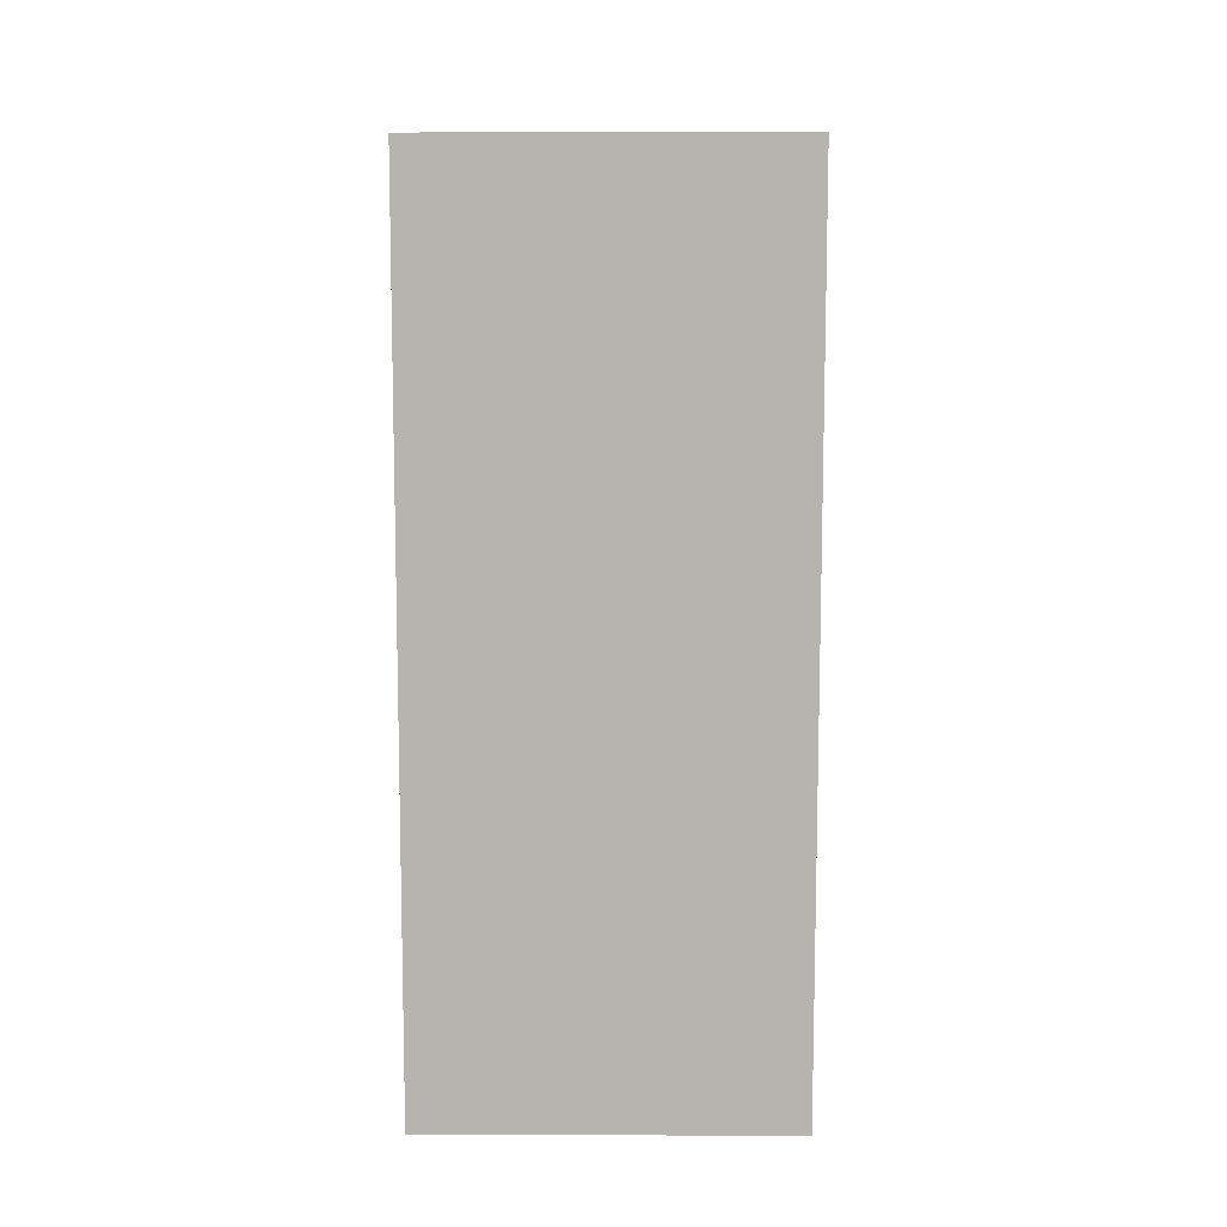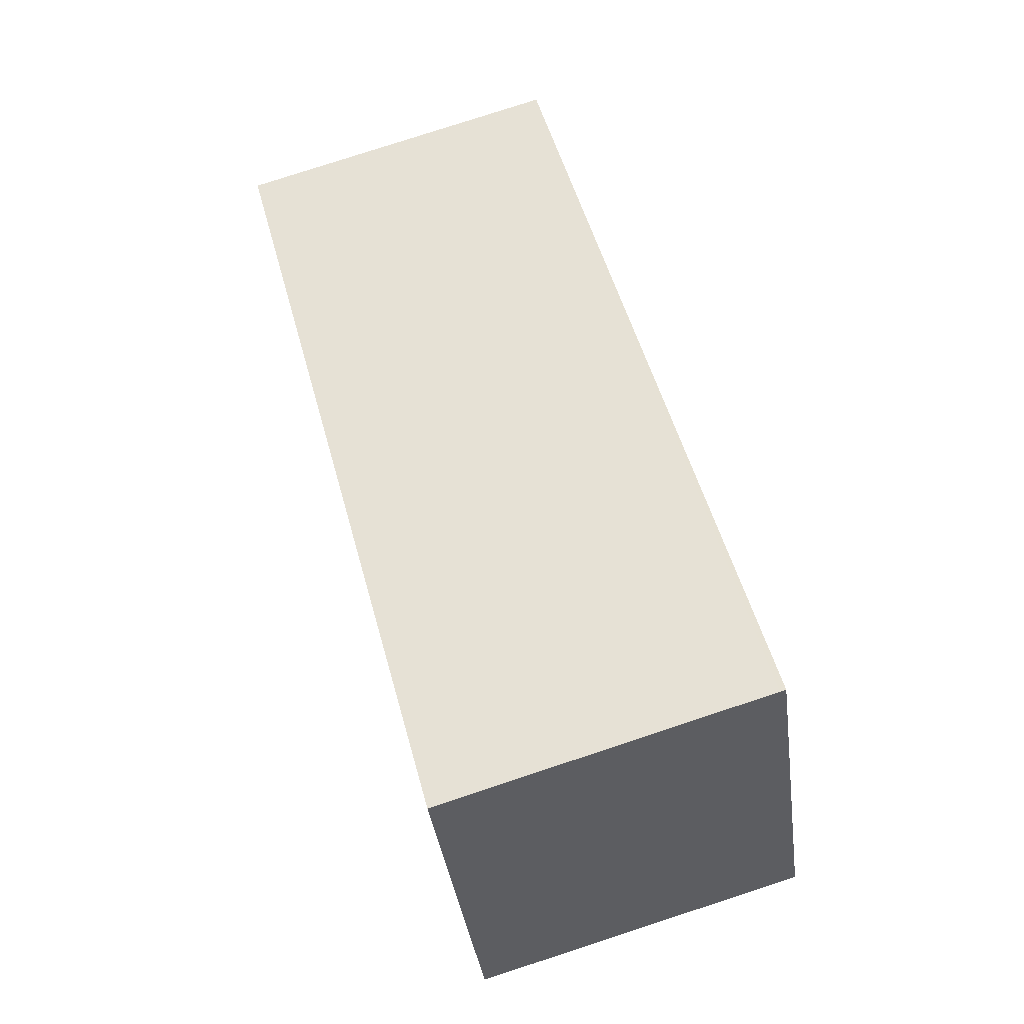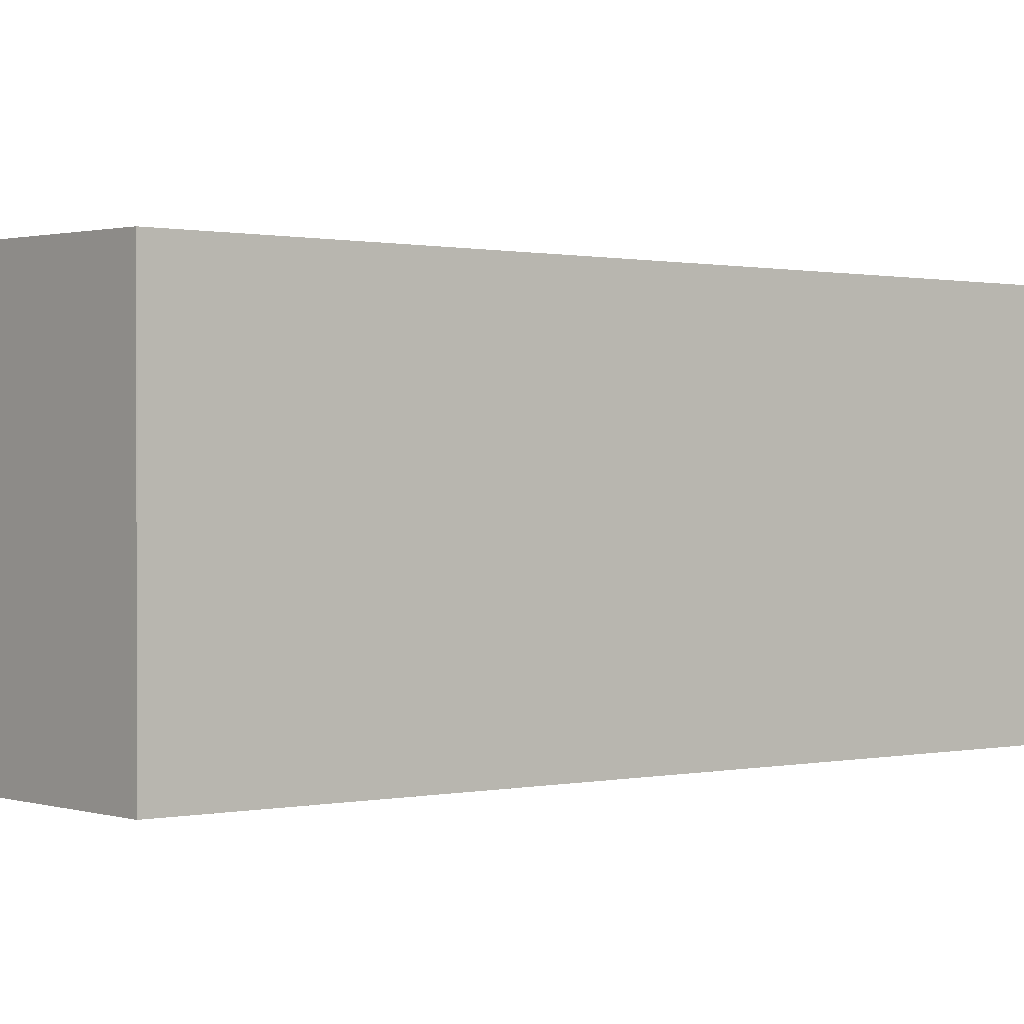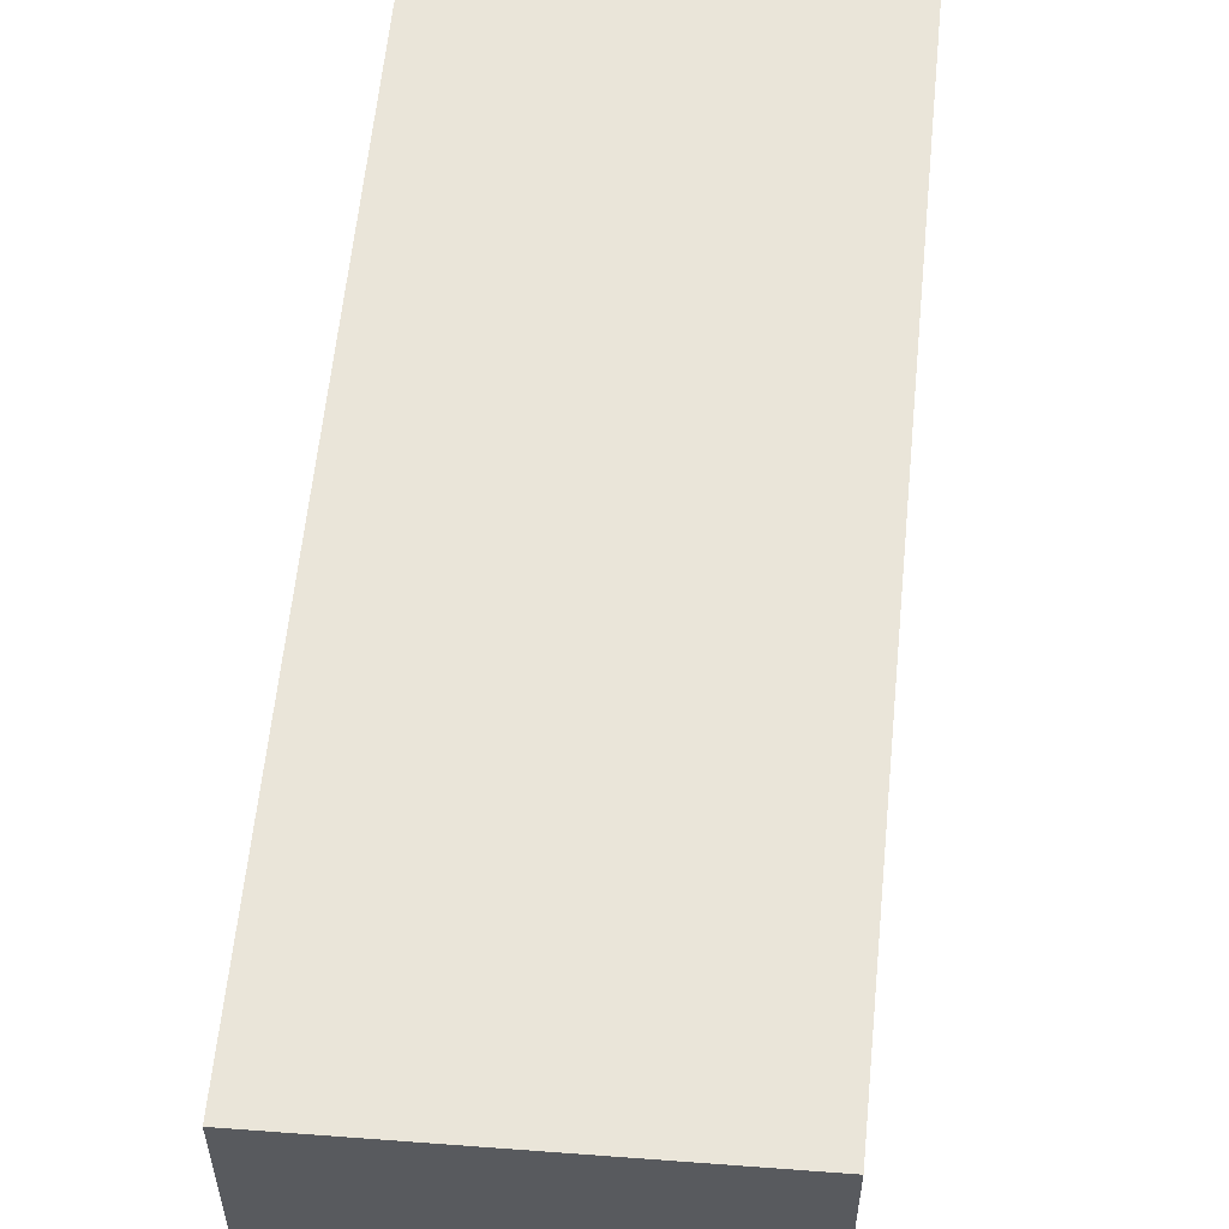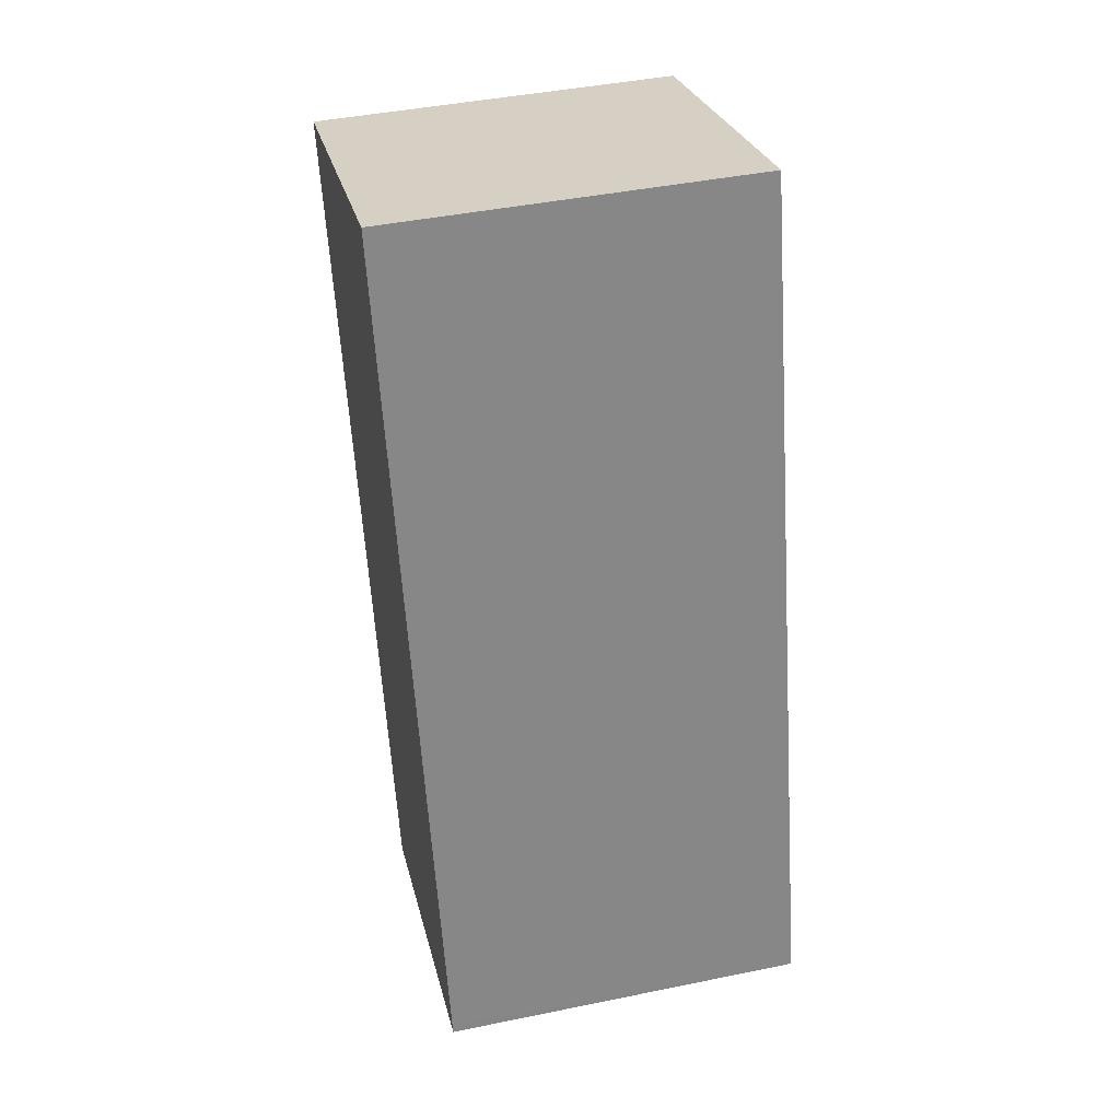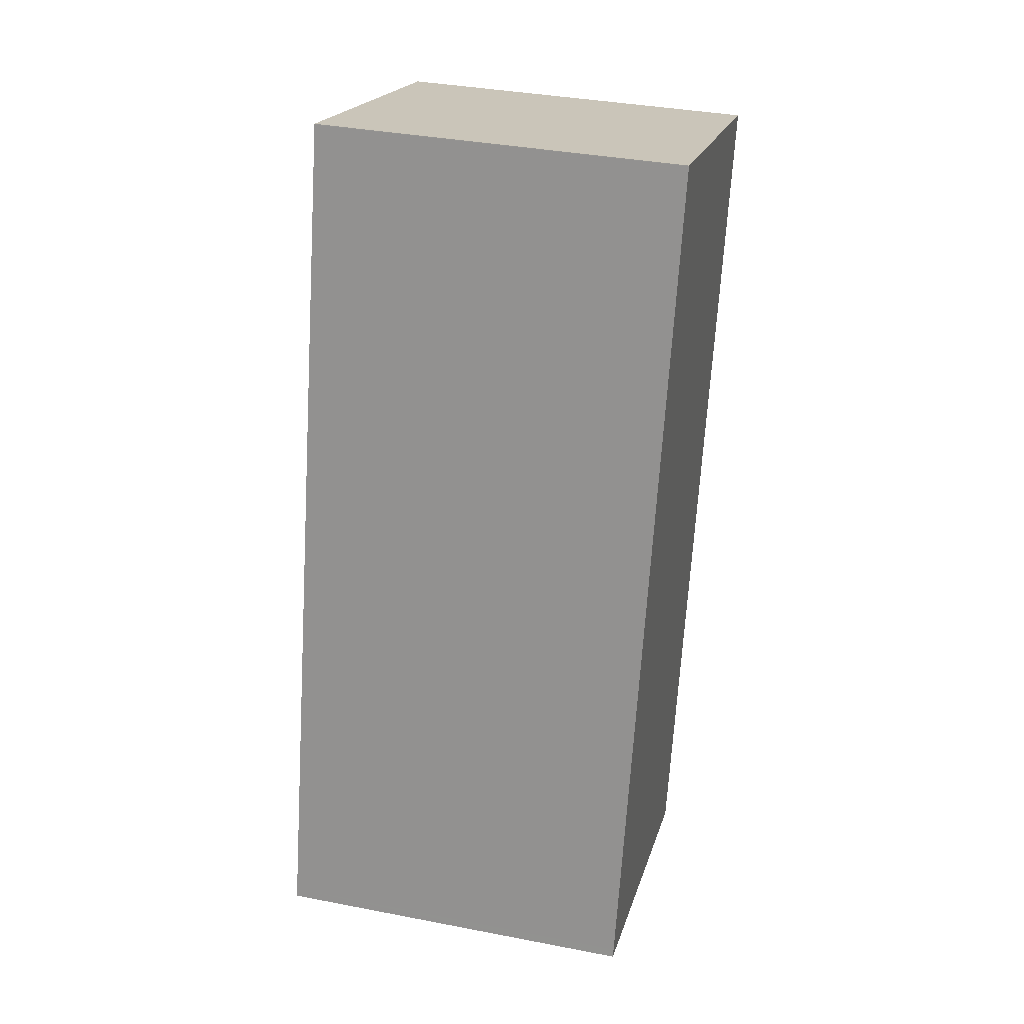
<metadata>
{"format":"obj","ext":"obj","renderer":"f3d","projection":"perspective","resolution":1024,"background":"white","views":[{"elev":-5.5,"azim":-89.6,"up":"+Y"},{"elev":-38.0,"azim":7.6,"up":"+Y"},{"elev":0.7,"azim":-113.8,"up":"+Z"},{"elev":58.9,"azim":-159.6,"up":"+Z"},{"elev":43.0,"azim":76.3,"up":"+Y"},{"elev":35.9,"azim":104.3,"up":"+Y"}]}
</metadata>
<code>
v -1141 -2718 2.133
v -1139 -2718 2.158
v -1138 -2723 2.135
v -1140 -2723 2.11
v -1140 -2723 2.11
v -1141 -2718 2.133
v -1141 -2718 2.133
v -1141 -2718 2.133
v -1139 -2718 2.158
v -1138 -2723 2.134
v -1139 -2718 2.157
v -1139 -2718 2.157
v -1138 -2723 2.134
v -1140 -2723 2.11
v -1138 -2723 2.135
v -1140 -2723 2.11
v -1141 -2718 2.133
v -1141 -2718 2.133
v -1141 -2718 0
v -1141 -2718 0
v -1139 -2718 2.158
v -1139 -2718 2.158
v -1139 -2718 0
v -1139 -2718 0
v -1138 -2723 2.134
v -1138 -2723 2.135
v -1138 -2723 0
v -1138 -2723 4.441e-16
v -1140 -2723 2.11
v -1140 -2723 2.11
v -1140 -2723 0
v -1140 -2723 0
v -1140 -2723 2.11
v -1140 -2723 2.11
v -1140 -2723 -4.441e-16
v -1140 -2723 0
v -1139 -2718 2.157
v -1141 -2718 2.133
v -1141 -2718 0
v -1139 -2718 0
v -1141 -2718 2.133
v -1141 -2718 2.133
v -1141 -2718 0
v -1141 -2718 0
v -1138 -2723 2.135
v -1139 -2718 2.158
v -1139 -2718 0
v -1138 -2723 0
v -1140 -2723 2.11
v -1138 -2723 2.134
v -1138 -2723 4.441e-16
v -1140 -2723 -4.441e-16
v -1139 -2718 2.158
v -1139 -2718 2.157
v -1139 -2718 0
v -1139 -2718 0
v -1138 -2723 2.135
v -1138 -2723 2.135
v -1138 -2723 0
v -1138 -2723 0
v -1141 -2718 2.133
v -1140 -2723 2.11
v -1140 -2723 0
v -1141 -2718 0
v -1141 -2718 0
v -1139 -2718 0
v -1138 -2723 0
v -1140 -2723 0
f 12 2 9 11
f 8 1 6 7
f 16 8 7 14
f 13 11 9 15
f 14 7 11 13
f 11 7 6 12
f 13 10 5 14
f 15 3 10 13
f 14 5 4 16
f 18 19 20 17
f 22 23 24 21
f 26 27 28 25
f 30 31 32 29
f 34 35 36 33
f 38 39 40 37
f 42 43 44 41
f 46 47 48 45
f 50 51 52 49
f 54 55 56 53
f 58 59 60 57
f 62 63 64 61
f 66 67 68 65

</code>
